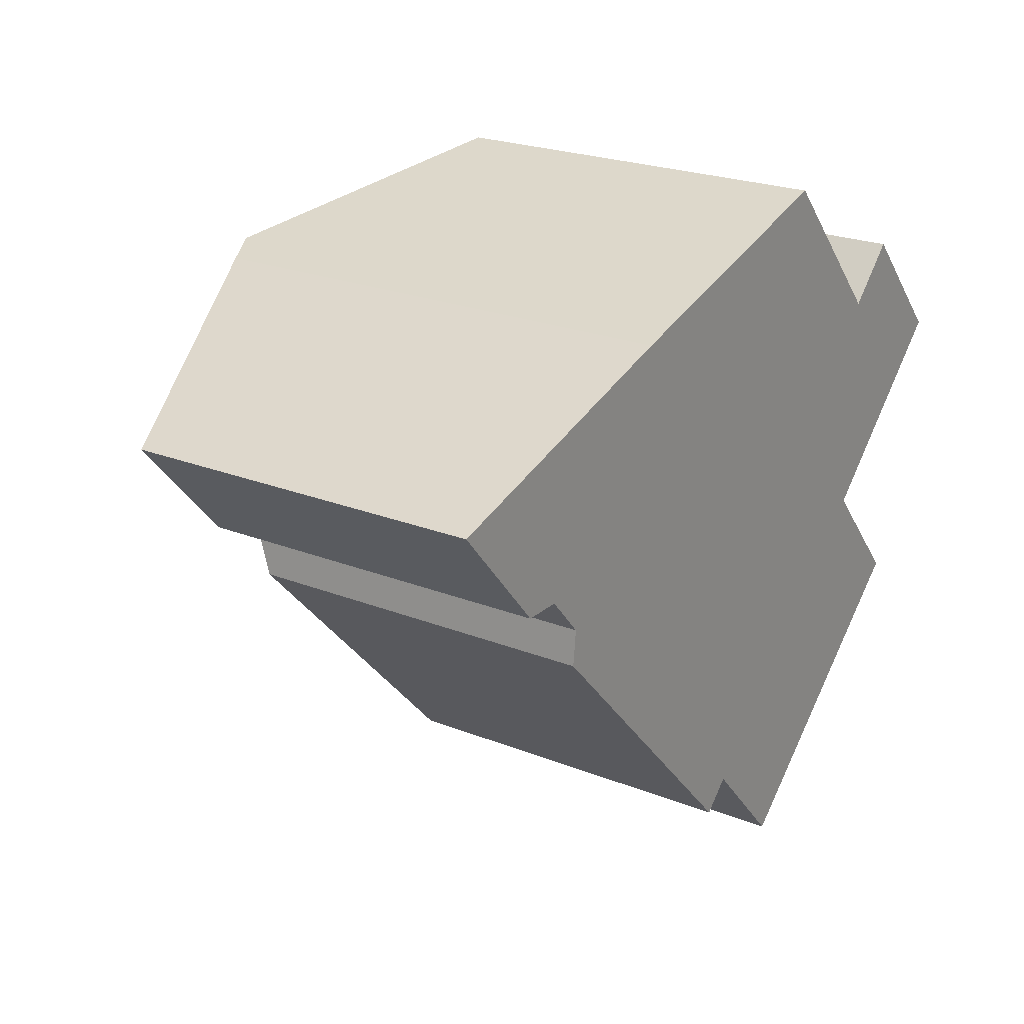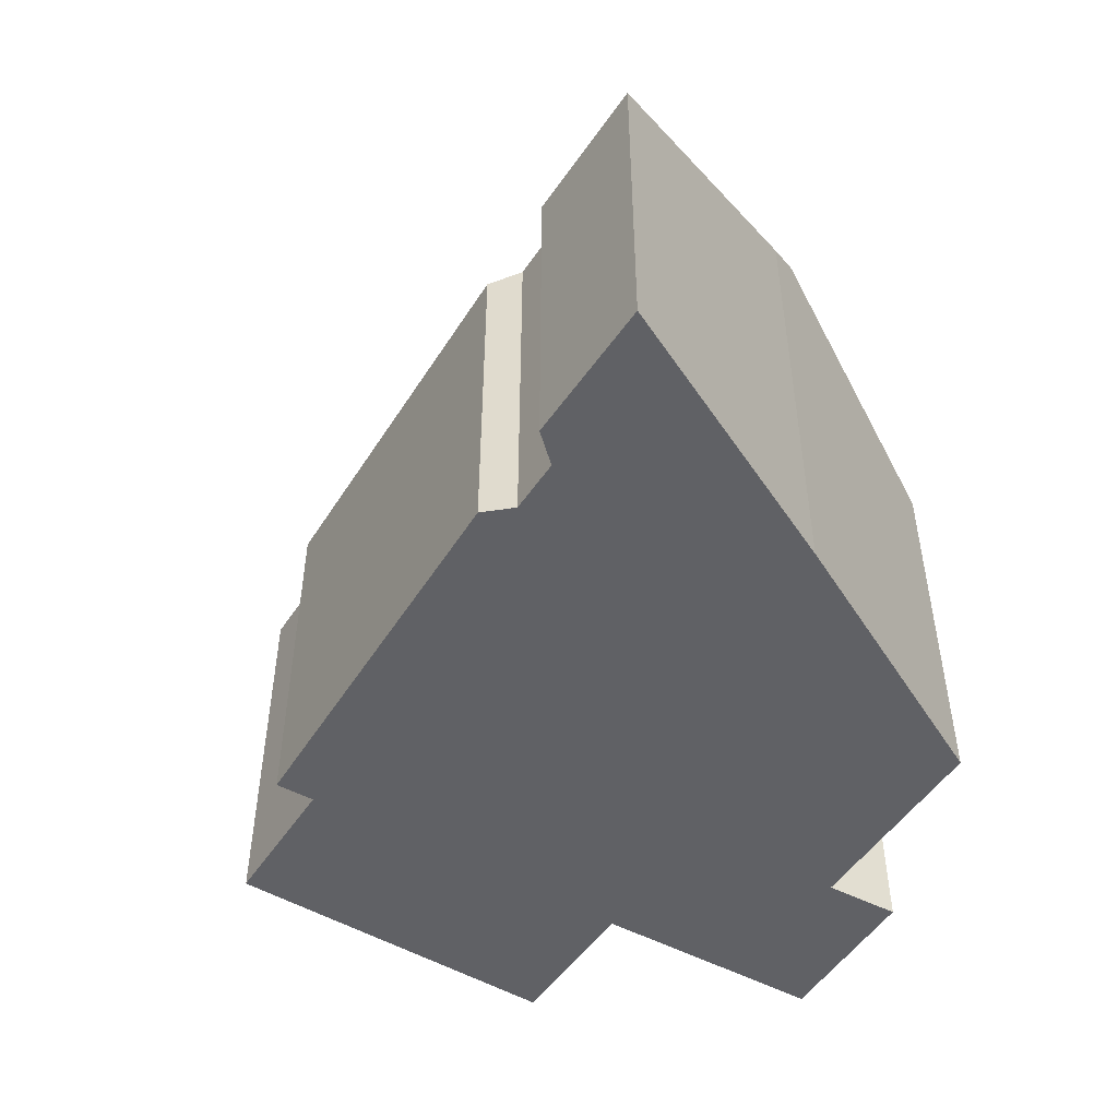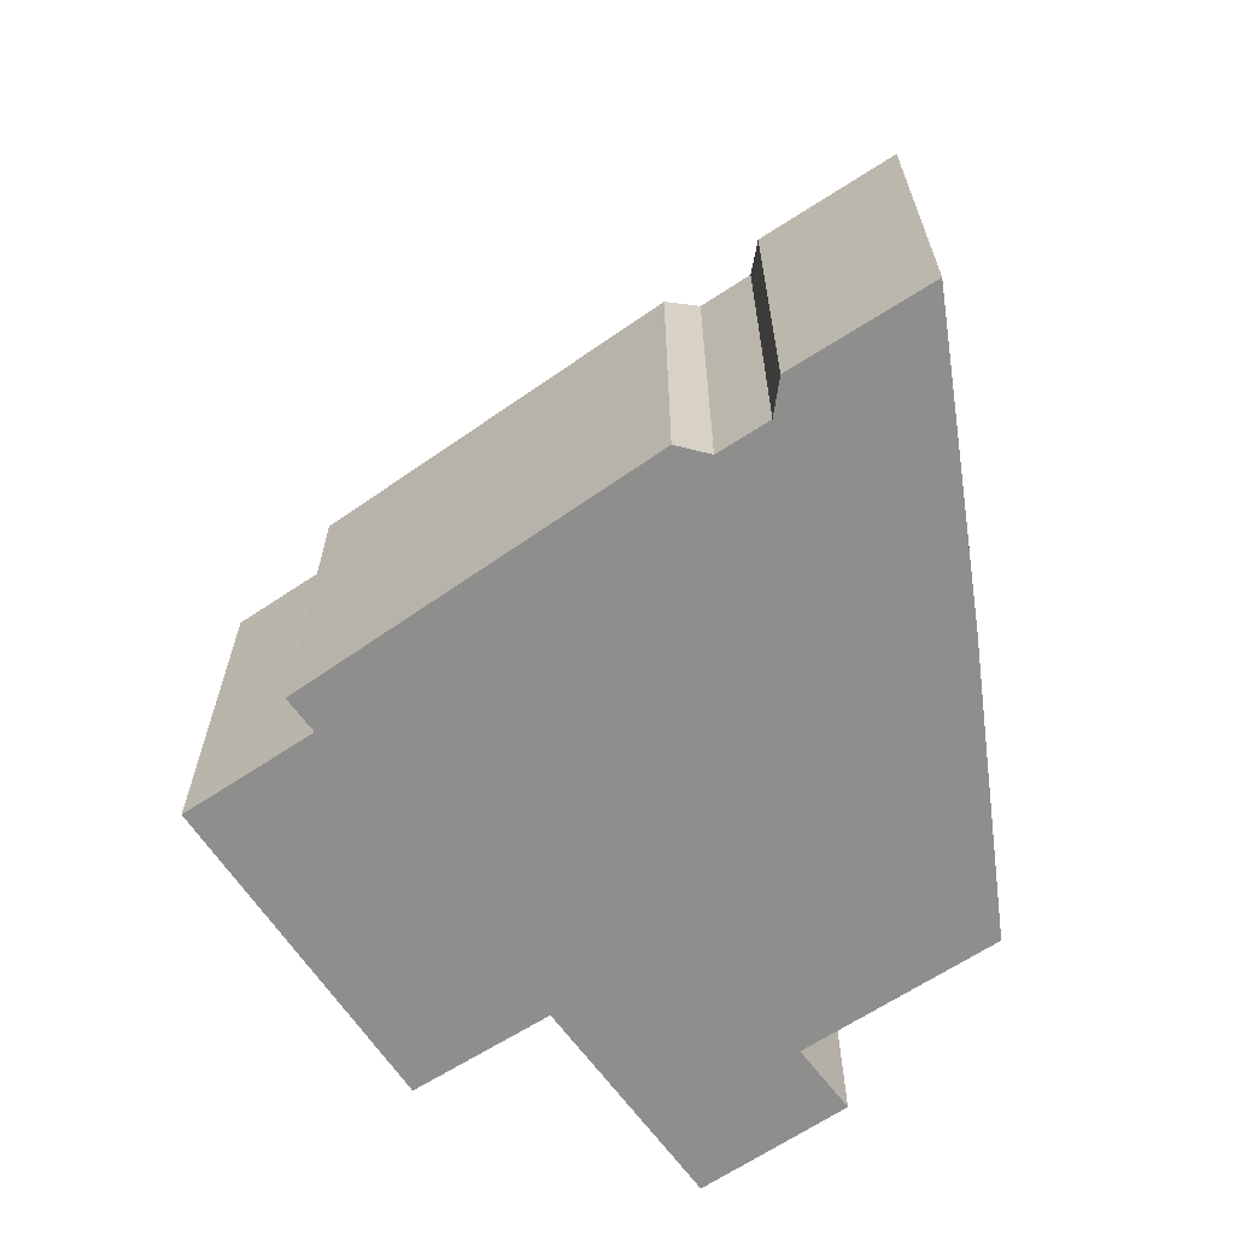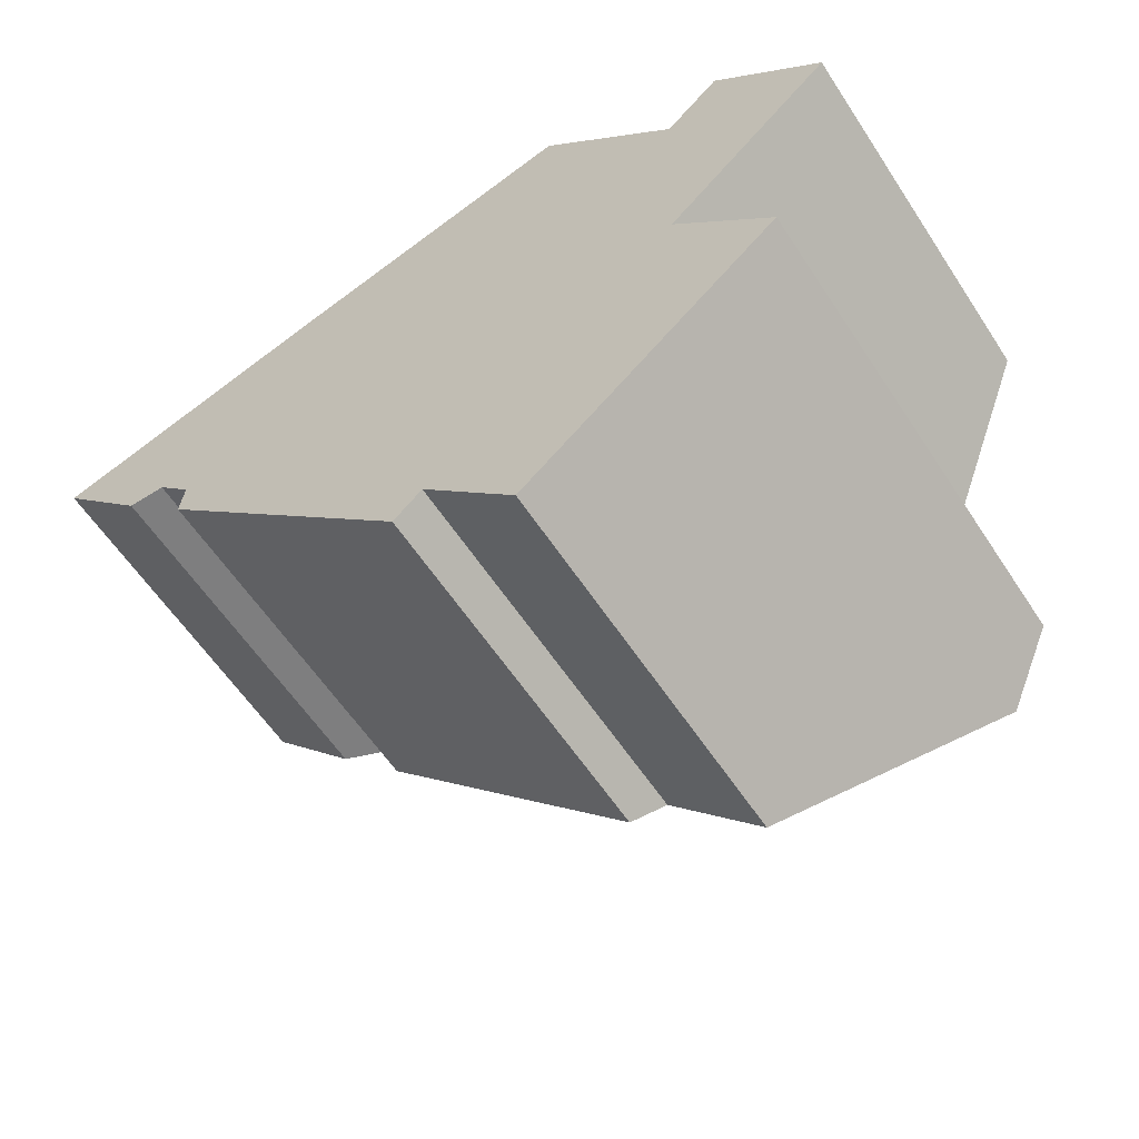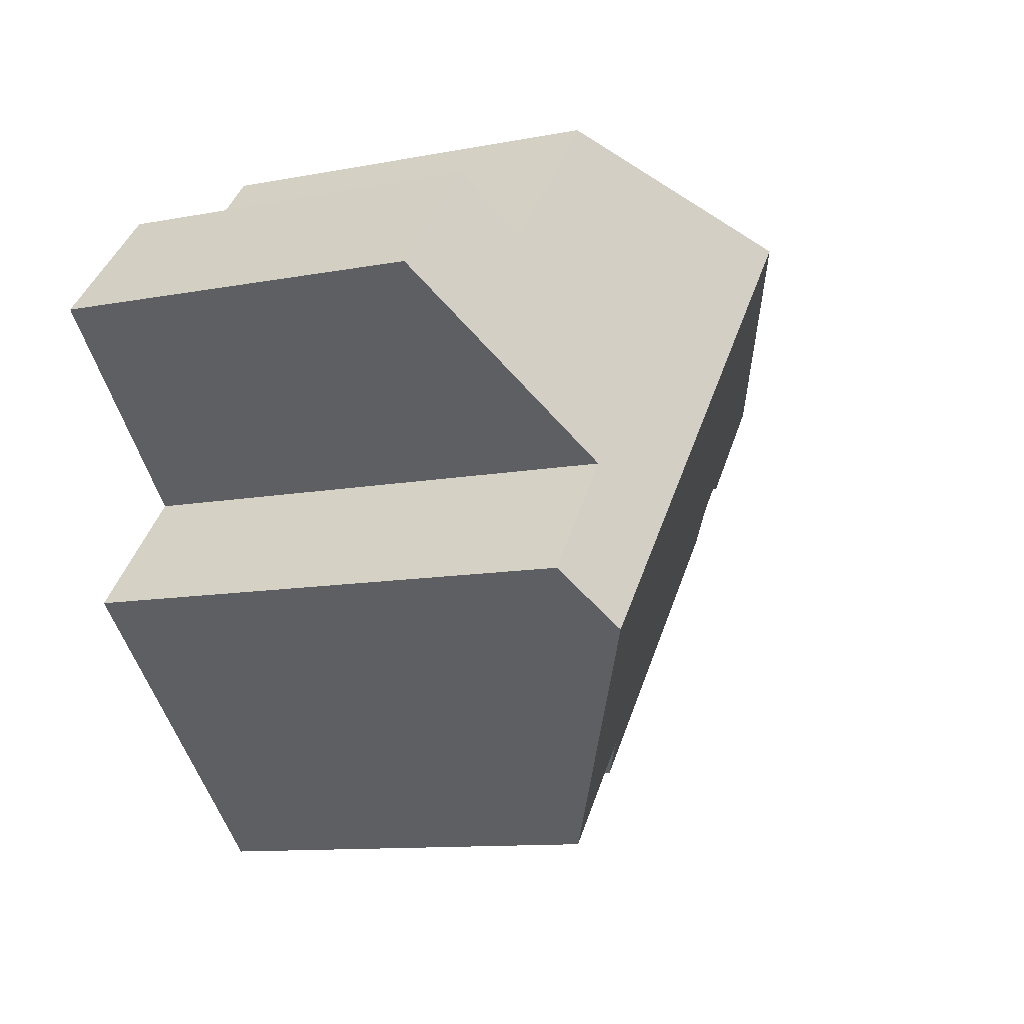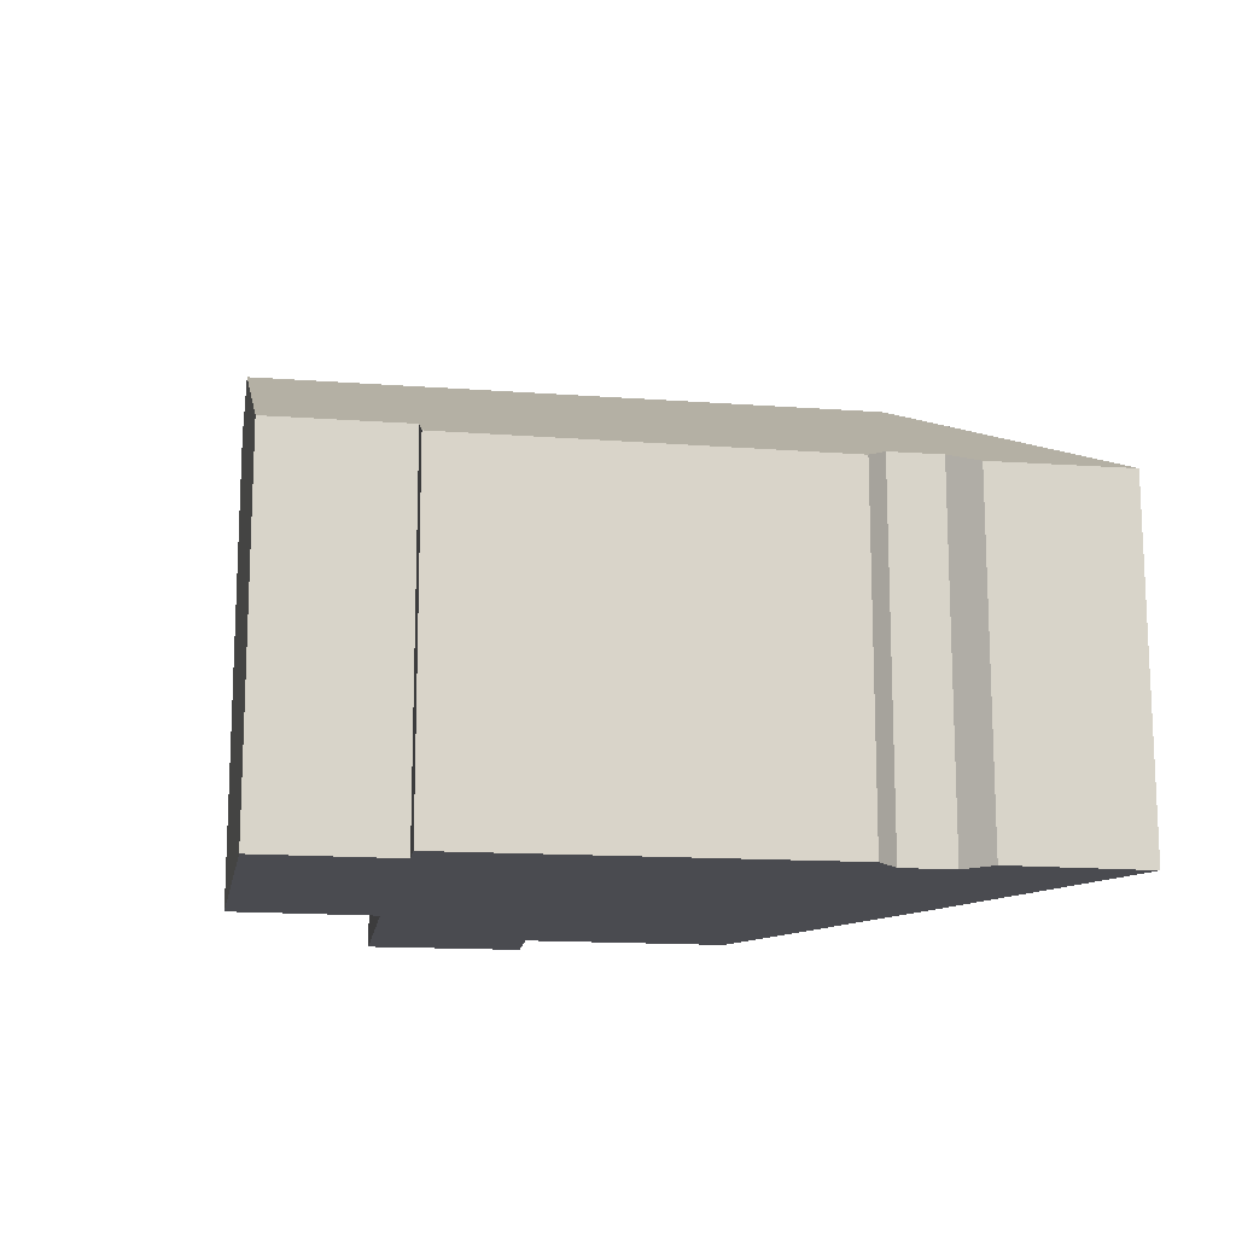
<metadata>
{"format":"obj","ext":"obj","renderer":"f3d","projection":"perspective","resolution":1024,"background":"white","views":[{"elev":22.9,"azim":-55.7,"up":"+Z"},{"elev":-50.1,"azim":-74.3,"up":"+Y"},{"elev":-64.8,"azim":-98.1,"up":"+Y"},{"elev":-59.5,"azim":33.1,"up":"+Z"},{"elev":-11.0,"azim":115.4,"up":"+Z"},{"elev":-14.6,"azim":-141.9,"up":"+Y"}]}
</metadata>
<code>
v  6.629 11.26 1.973
v  2.175 8.179 -2.507
v  0 8.223 5.035e-16
v  3.039 8.488 -2.509
v  3.865 8.478 -3.442
v  3.779 8.185 -4.236
v  9.891 8.253 -10.7
v  7.449 11.62 2.199
v  10.54 8.687 -10.08
v  17.21 11.62 -8.465
v  10.59 8.687 -10.14
v  12.69 8.678 -12.46
v  20.09 8.181 -1.148
v  16.42 9.019 0.31
v  17.63 8.19 1.512
v  13.26 9.006 3.806
v  16.27 10.76 -4.804
v  18.48 10.79 -7.345
v  12.69 7.631e-16 -12.46
v  10.54 6.173e-16 -10.08
v  10.59 6.211e-16 -10.14
v  9.891 6.55e-16 -10.7
v  3.779 2.594e-16 -4.236
v  3.039 1.536e-16 -2.509
v  3.865 2.108e-16 -3.442
v  0 0 0
v  2.175 1.535e-16 -2.507
v  16.27 2.942e-16 -4.804
v  20.09 7.029e-17 -1.148
v  18.48 4.498e-16 -7.345
v  17.21 5.183e-16 -8.465
v  6.629 -1.208e-16 1.973
v  13.26 -2.331e-16 3.806
v  7.449 -1.347e-16 2.199
v  16.42 -1.898e-17 0.31
v  17.63 -9.258e-17 1.512
g defaultobject
f 1 2 3
f 2 1 4
f 4 1 5
f 5 1 6
f 6 1 7
f 7 1 8
f 7 8 9
f 9 8 10
f 9 10 11
f 11 10 12
f 13 14 15
f 14 8 16
f 8 14 17
f 8 17 10
f 17 14 13
f 10 17 18
f 19 11 12
f 11 19 9
f 9 19 20
f 20 19 21
f 22 6 7
f 6 22 23
f 5 24 4
f 24 5 25
f 2 26 3
f 26 2 27
f 20 7 9
f 7 20 22
f 13 28 17
f 28 13 29
f 18 12 10
f 12 18 30
f 12 30 31
f 12 31 19
f 6 25 5
f 25 6 23
f 24 2 4
f 2 24 27
f 3 32 1
f 32 3 26
f 1 16 8
f 16 1 32
f 16 32 33
f 33 32 34
f 16 35 14
f 35 16 33
f 36 13 15
f 13 36 29
f 17 30 18
f 30 17 28
f 35 15 14
f 15 35 36
f 36 28 29
f 28 36 35
f 28 35 33
f 32 24 25
f 24 32 26
f 24 26 27
f 28 31 30
f 31 28 19
f 19 28 33
f 19 33 34
f 19 34 21
f 21 34 20
f 20 34 22
f 22 34 32
f 22 32 23
f 23 32 25

</code>
